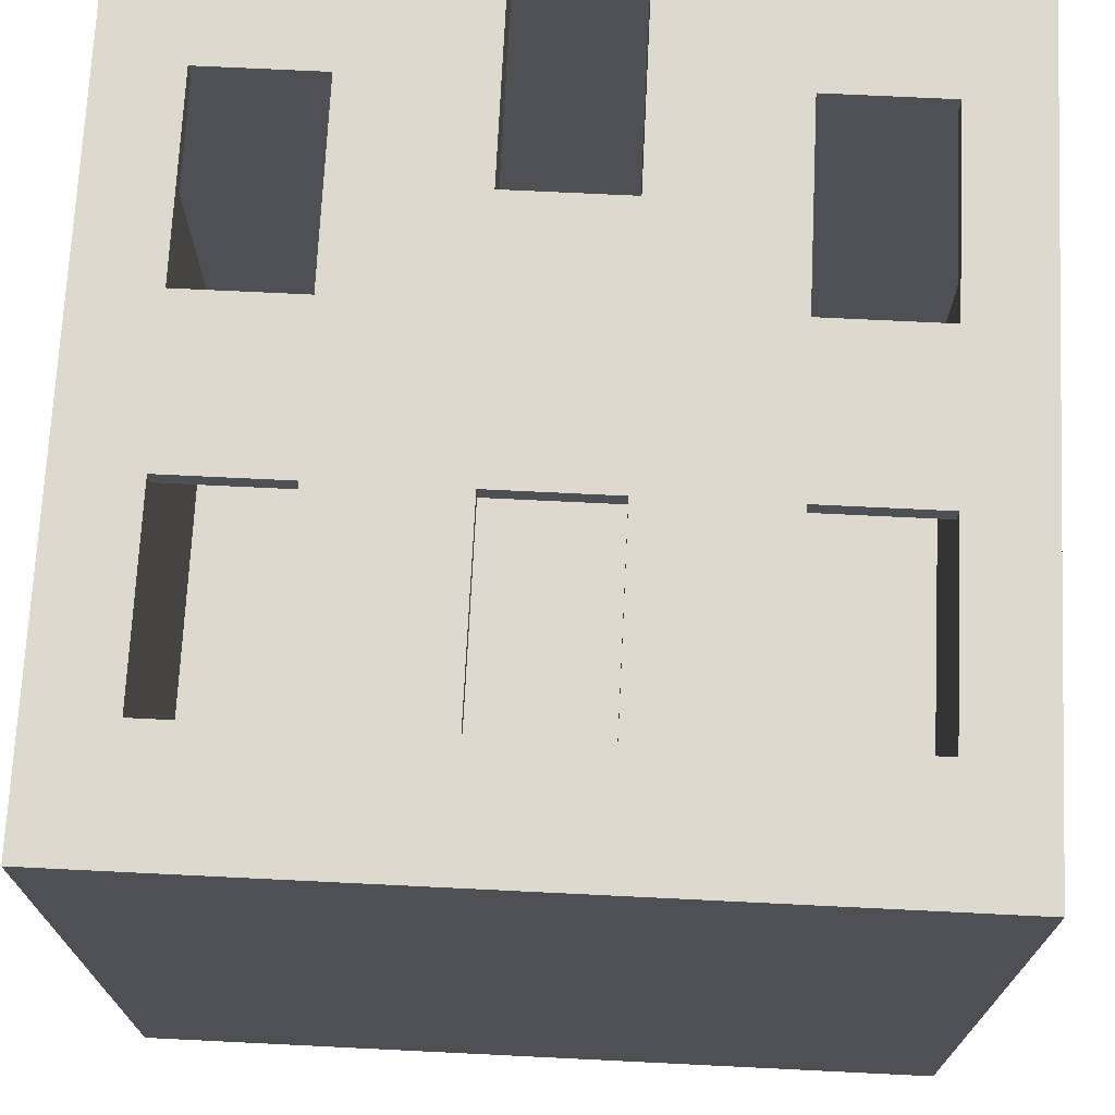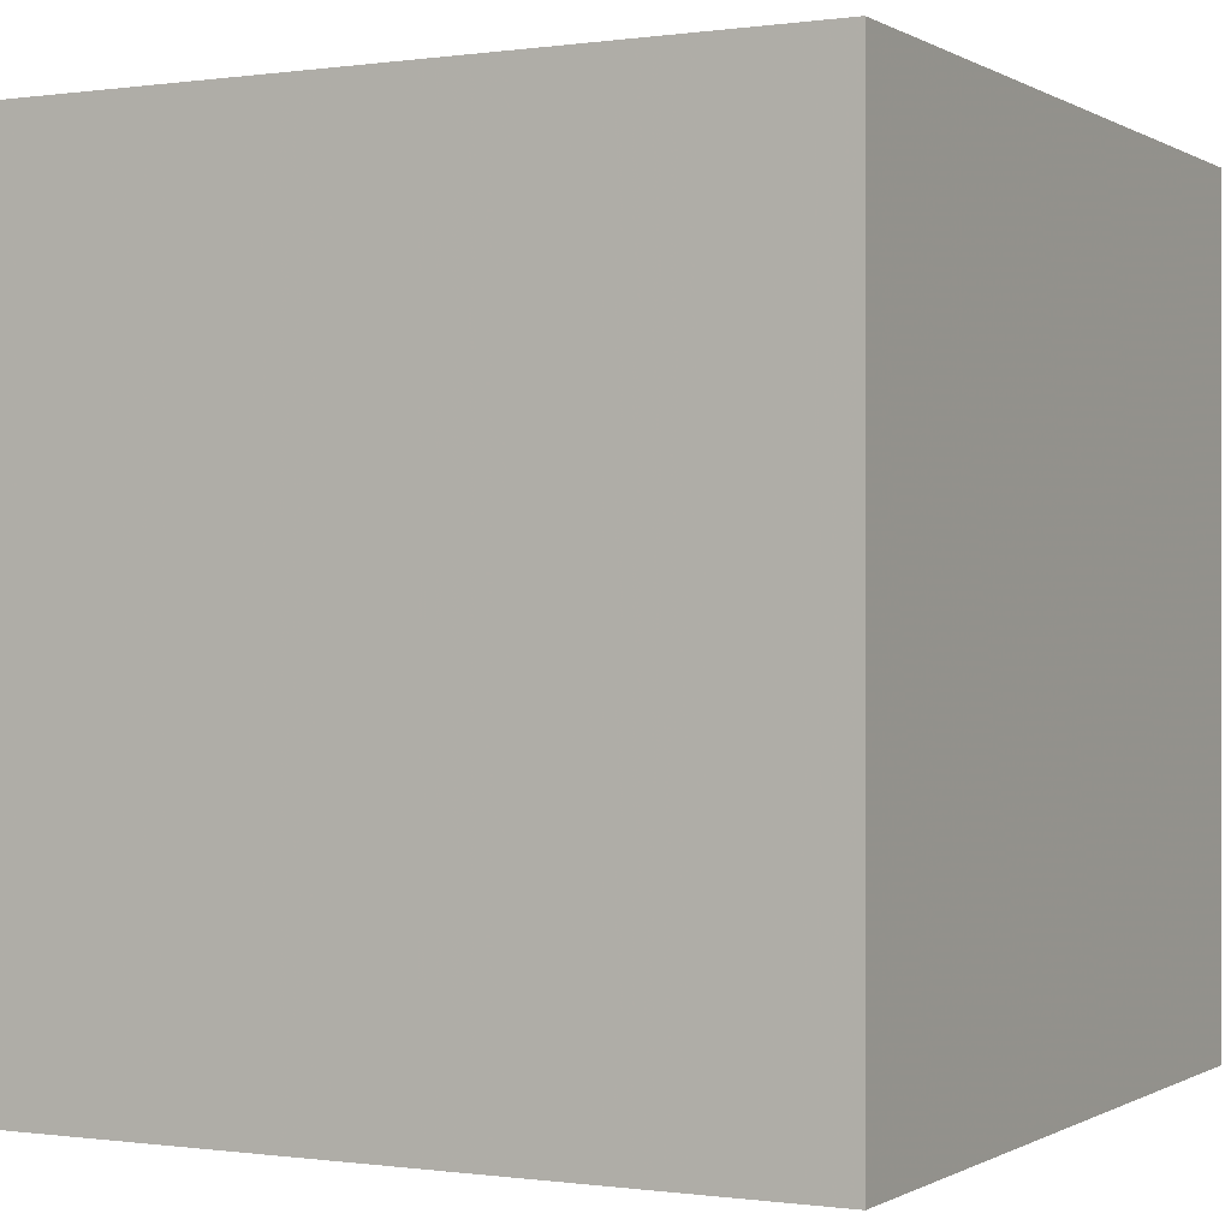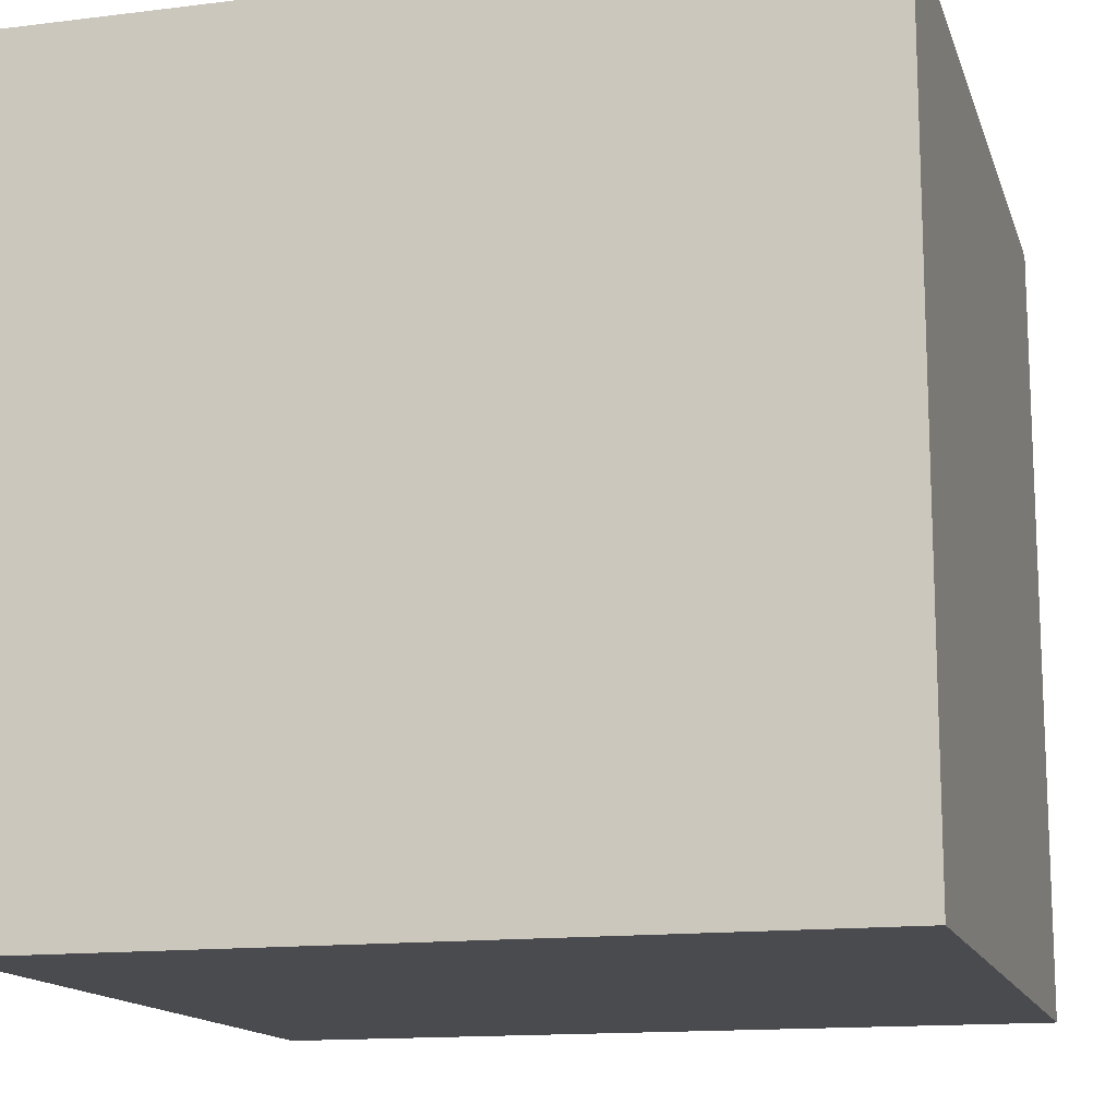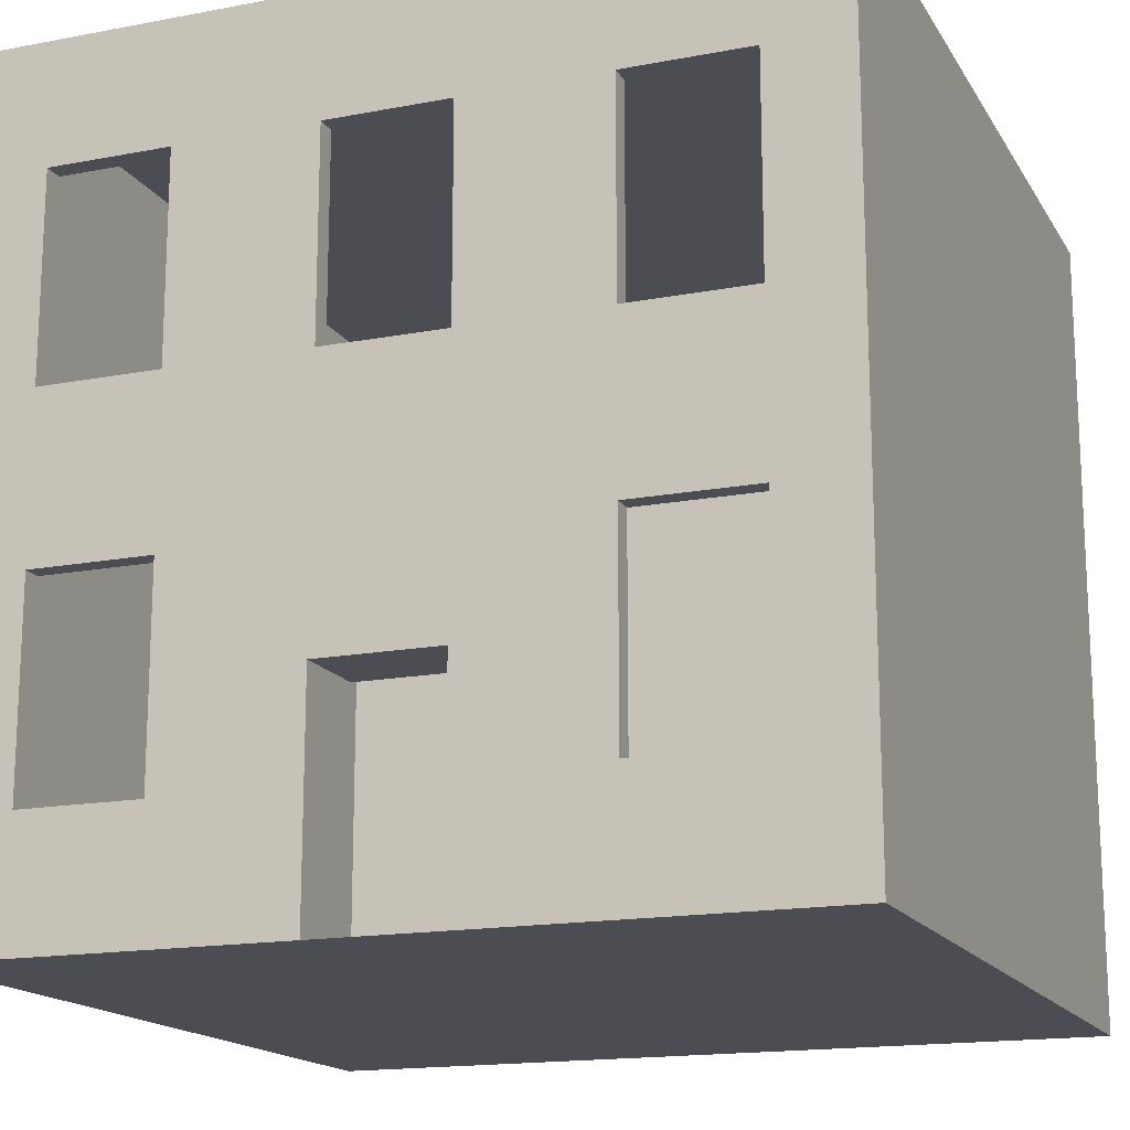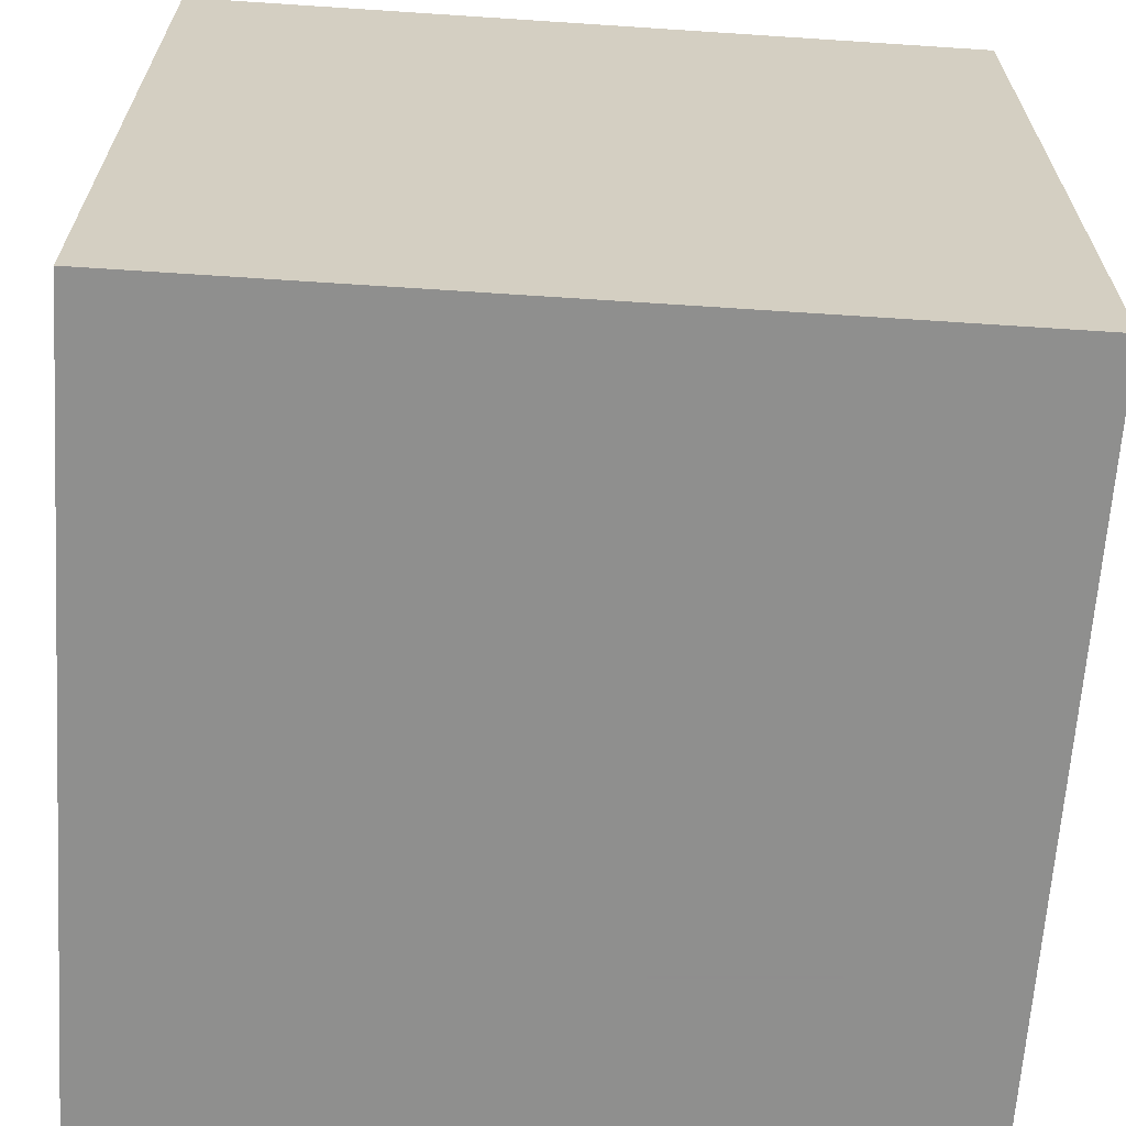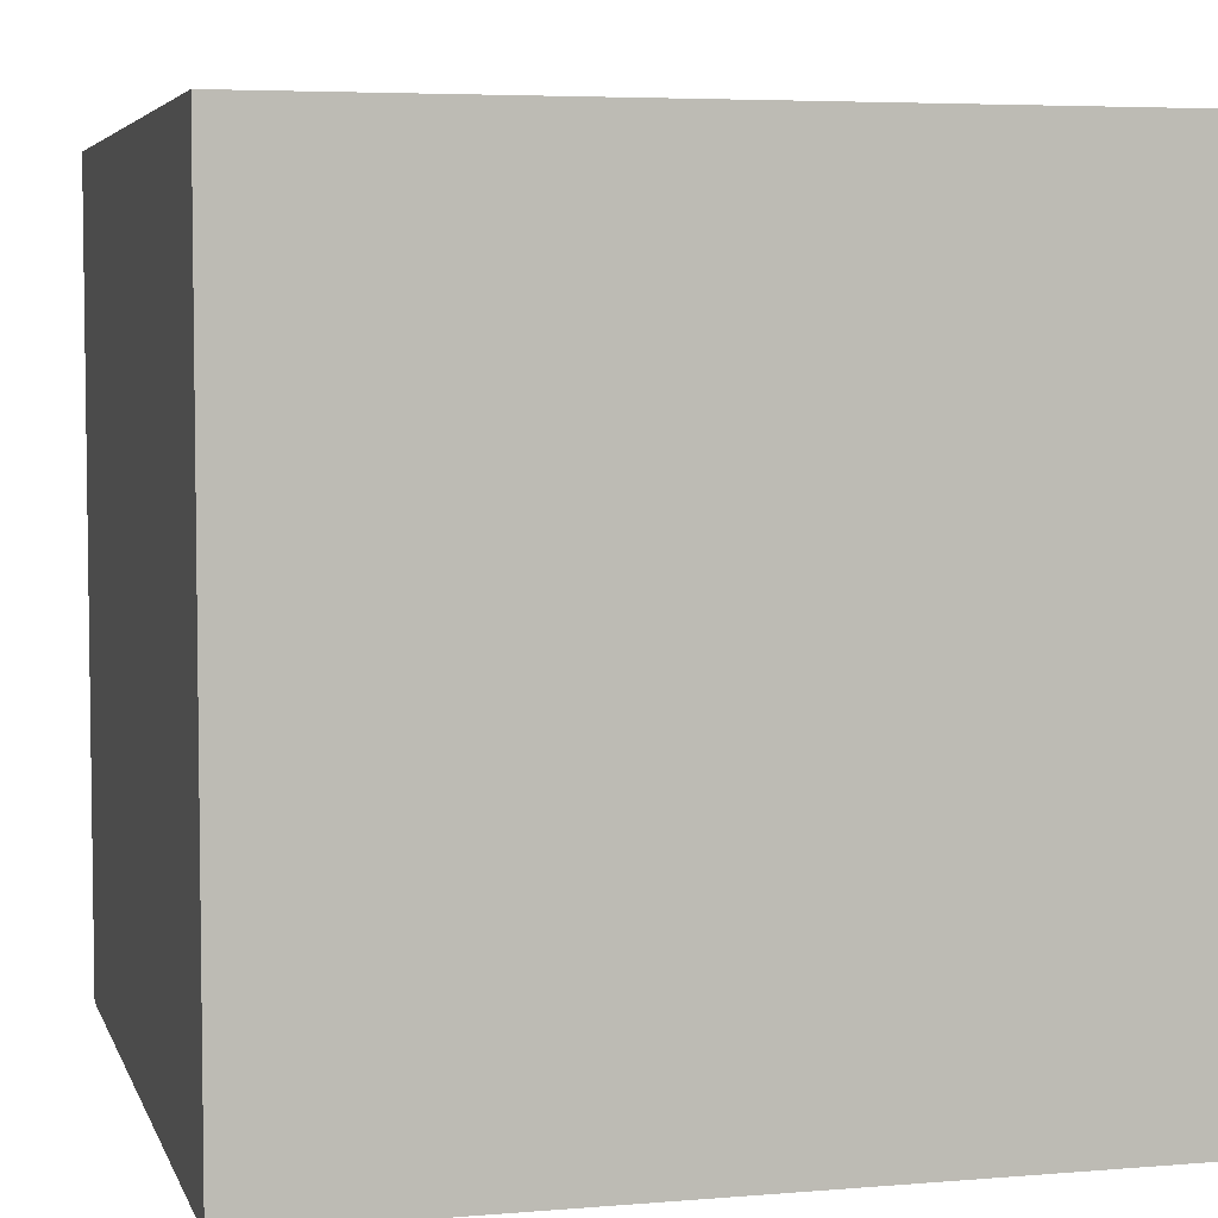
<metadata>
{"format":"obj","ext":"obj","renderer":"f3d","projection":"perspective","resolution":1024,"background":"white","views":[{"elev":71.4,"azim":-177.2,"up":"+Z"},{"elev":-0.2,"azim":27.8,"up":"+Z"},{"elev":-14.3,"azim":-164.8,"up":"+Z"},{"elev":-16.3,"azim":21.4,"up":"+Y"},{"elev":-65.1,"azim":86.2,"up":"+Z"},{"elev":5.1,"azim":165.3,"up":"+Y"}]}
</metadata>
<code>
o Cube.009
v 1 -1 -1
v 1 -1 1
v 0.8 -1 1
v 0.8 -1 -1
v 0.5 -1 1
v 0.5 -1 -1
v 0.15 -1 1
v 0.15 -1 -1
v -0.15 -1 1
v -0.15 -1 -1
v -0.5 -1 1
v -0.5 -1 -1
v -0.8 -1 1
v -0.8 -1 -1
v -1 -1 1
v -1 -1 -1
f 4 1 2
f 3 6 4
f 7 10 8
f 5 8 6
f 9 12 10
f 11 14 12
f 13 16 14
f 3 4 2
f 5 6 3
f 9 10 7
f 7 8 5
f 11 12 9
f 13 14 11
f 15 16 13
o Cube.008
v 0.8 1 -1
v 1 -1 -1
v 0.8 -1 -1
v 1 1 -1
v 0.5 1 -1
v 0.5 -1 -1
v 0.15 1 -1
v 0.15 -1 -1
v -0.15 1 -1
v -0.15 -1 -1
v -0.5 1 -1
v -0.5 -1 -1
v -0.8 1 -1
v -0.8 -1 -1
v -1 1 -1
v -1 -1 -1
v 1 0.7 -1
v 0.8 0.7 -1
v 0.5 0.7 -1
v 0.15 0.7 -1
v -0.15 0.7 -1
v -0.5 0.7 -1
v -0.8 0.7 -1
v -1 0.7 -1
v 0.15 0.2019 -1
v 0.5 0.2019 -1
v 1 -0.6995 -1
v 0.8 -0.6995 -1
v -0.15 -0.6995 -1
v -0.5 -0.6995 -1
v 0.5 -0.6995 -1
v 0.15 -0.6995 -1
v 1 -0.1974 -1
v 0.8 -0.1974 -1
v 0.15 -0.1974 -1
v 0.5 -0.1974 -1
v -0.5 0.2019 -1
v -0.15 0.2019 -1
v -0.8 -0.6995 -1
v -1 -0.6995 -1
v -1 0.2019 -1
v -0.8 0.2019 -1
v 0.8 0.2019 -1
v 1 0.2019 -1
v -1 -0.1974 -1
v -0.8 -0.1974 -1
v -0.5 -0.1974 -1
v -0.15 -0.1974 -1
f 44 18 19
f 47 19 22
f 48 22 24
f 46 26 28
f 45 24 26
f 55 28 30
f 56 30 32
f 17 33 34
f 21 34 35
f 23 35 36
f 27 37 38
f 25 36 37
f 29 38 39
f 31 39 40
f 37 41 54
f 51 47 48
f 36 42 41
f 34 60 59
f 39 53 58
f 35 59 42
f 63 45 46
f 42 50 52
f 38 54 53
f 50 43 44
f 62 46 55
f 59 49 50
f 40 58 57
f 64 48 45
f 61 55 56
f 52 44 47
f 57 62 61
f 58 63 62
f 41 52 51
f 54 51 64
f 53 64 63
f 43 18 44
f 44 19 47
f 47 22 48
f 45 26 46
f 48 24 45
f 46 28 55
f 55 30 56
f 33 17 20
f 17 34 21
f 21 35 23
f 25 37 27
f 23 36 25
f 27 38 29
f 29 39 31
f 36 41 37
f 52 47 51
f 35 42 36
f 33 60 34
f 38 53 39
f 34 59 35
f 64 45 63
f 59 50 42
f 37 54 38
f 49 43 50
f 63 46 62
f 60 49 59
f 39 58 40
f 51 48 64
f 62 55 61
f 50 44 52
f 58 62 57
f 53 63 58
f 42 52 41
f 41 51 54
f 54 64 53
o Cube.007
v -1 1 1
v -1 1 -1
v -1 -1 1
v -1 -1 -1
v -1 0.7 1
v -1 0.7 -1
v -1 -0.6995 1
v -1 -0.6995 -1
v -1 0.2019 -1
v -1 0.2019 1
v -1 -0.1974 -1
v -1 -0.1974 1
f 72 67 71
f 69 65 66
f 75 71 76
f 70 74 69
f 73 76 74
f 68 67 72
f 70 69 66
f 72 71 75
f 73 74 70
f 75 76 73
o Cube.006
v 0.8 1 1
v 0.8 1 -1
v 1 1 -1
v 1 1 1
v 0.5 1 1
v 0.5 1 -1
v 0.15 1 1
v 0.15 1 -1
v -0.15 1 1
v -0.15 1 -1
v -0.5 1 1
v -0.5 1 -1
v -0.8 1 1
v -0.8 1 -1
v -1 1 1
v -1 1 -1
f 79 77 80
f 81 77 78
f 82 83 81
f 84 85 83
f 86 87 85
f 90 91 89
f 88 89 87
f 78 77 79
f 82 81 78
f 84 83 82
f 86 85 84
f 88 87 86
f 92 91 90
f 90 89 88
o Cube.004
v 1 -1 -1
v 1 -1 1
v 1 1 -1
v 1 1 1
v 1 0.7 -1
v 1 0.7 1
v 1 -0.6995 -1
v 1 -0.6995 1
v 1 -0.1974 -1
v 1 -0.1974 1
v 1 0.2019 1
v 1 0.2019 -1
f 94 93 99
f 95 98 97
f 104 102 101
f 97 103 104
f 101 100 99
f 100 94 99
f 96 98 95
f 103 102 104
f 98 103 97
f 102 100 101
o Cube.003_Cube.000
v 0.15 -1 1
v -0.15 -1 1
v 0.8 0.7 1
v 0.5 0.7 1
v 0.15 0.7 1
v -0.15 0.7 1
v -0.5 0.7 1
v -0.8 0.7 1
v 0.15 0.2019 1
v 0.5 0.2019 1
v 0.8 -0.6995 1
v -0.15 -0.6995 1
v -0.5 -0.6995 1
v 0.5 -0.6995 1
v 0.15 -0.6995 1
v 0.8 -0.1974 1
v 0.5 -0.1974 1
v -0.5 0.2019 1
v -0.15 0.2019 1
v -0.8 -0.6995 1
v -0.8 0.2019 1
v 0.8 0.2019 1
v -0.8 -0.1974 1
v -0.5 -0.1974 1
v 0.8 0.7 0.95
v 0.5 0.7 0.95
v 0.15 0.7 0.95
v -0.15 0.7 0.95
v -0.5 0.7 0.95
v -0.8 0.7 0.95
v 0.15 0.2019 0.95
v 0.5 0.2019 0.95
v 0.8 -0.6995 0.95
v -0.5 -0.6995 0.95
v 0.5 -0.6995 0.95
v 0.8 -0.1974 0.95
v 0.5 -0.1974 0.95
v -0.5 0.2019 0.95
v -0.15 0.2019 0.95
v -0.8 -0.6995 0.95
v -0.8 0.2019 0.95
v 0.8 0.2019 0.95
v -0.8 -0.1974 0.95
v -0.5 -0.1974 0.95
v 0.15 -0.4485 1
v -0.15 -0.4485 1
v 0.15 -1 0.8
v -0.15 -1 0.8
v -0.15 -0.6995 0.8
v 0.15 -0.6995 0.8
v 0.15 -0.4485 0.8
v -0.15 -0.4485 0.8
f 113 143 123
f 122 145 125
f 135 109 131
f 125 134 112
f 114 130 108
f 147 124 144
f 148 127 147
f 141 118 139
f 126 136 114
f 133 112 134
f 128 138 117
f 123 132 110
f 146 107 129
f 131 110 132
f 117 144 124
f 129 108 130
f 140 121 141
f 115 139 118
f 120 137 115
f 142 111 133
f 151 105 119
f 155 150 156
f 149 154 119
f 152 105 151
f 153 106 152
f 156 116 153
f 135 143 113
f 142 145 122
f 113 109 135
f 145 134 125
f 136 130 114
f 127 124 147
f 128 127 148
f 121 118 141
f 146 136 126
f 111 112 133
f 148 138 128
f 143 132 123
f 126 107 146
f 109 110 131
f 138 144 117
f 107 108 129
f 120 121 140
f 137 139 115
f 140 137 120
f 122 111 142
f 154 151 119
f 149 150 155
f 155 154 149
f 106 105 152
f 116 106 153
f 150 116 156
o Cube.002_Cube.003
v 0.15 -1 0.8
v -0.15 -1 0.8
v -0.15 -0.6995 0.8
v 0.15 -0.6995 0.8
v 0.15 -0.4485 0.8
v -0.15 -0.4485 0.8
f 162 160 161
f 159 157 160
f 159 160 162
f 158 157 159
o Cube.001_Cube.002
v 0.8 0.7 0.95
v 0.5 0.7 0.95
v 0.15 0.7 0.95
v -0.15 0.7 0.95
v -0.5 0.7 0.95
v -0.8 0.7 0.95
v 0.15 0.2019 0.95
v 0.5 0.2019 0.95
v 0.8 -0.6995 0.95
v -0.5 -0.6995 0.95
v 0.5 -0.6995 0.95
v 0.8 -0.1974 0.95
v 0.5 -0.1974 0.95
v -0.5 0.2019 0.95
v -0.15 0.2019 0.95
v -0.8 -0.6995 0.95
v -0.8 0.2019 0.95
v 0.8 0.2019 0.95
v -0.8 -0.1974 0.95
v -0.5 -0.1974 0.95
f 165 177 169
f 182 178 172
f 163 170 180
f 167 179 176
f 174 173 171
f 166 177 165
f 181 178 182
f 170 163 164
f 168 179 167
f 175 173 174
o Cube_Cube.001
v 0.8 1 1
v 1 -1 1
v 0.8 -1 1
v 1 1 1
v 0.5 1 1
v 0.5 -1 1
v 0.15 1 1
v 0.15 -1 1
v -0.15 1 1
v -0.15 -1 1
v -0.5 1 1
v -0.5 -1 1
v -0.8 1 1
v -0.8 -1 1
v -1 1 1
v -1 -1 1
v 0.8 0.7 1
v 1 0.7 1
v 0.5 0.7 1
v 0.15 0.7 1
v -0.15 0.7 1
v -0.5 0.7 1
v -0.8 0.7 1
v -1 0.7 1
v 0.15 0.2019 1
v 0.5 0.2019 1
v 0.8 -0.6995 1
v 1 -0.6995 1
v -0.15 -0.6995 1
v -0.5 -0.6995 1
v 0.5 -0.6995 1
v 0.15 -0.6995 1
v 0.8 -0.1974 1
v 1 -0.1974 1
v 0.5 -0.1974 1
v 0.15 -0.1974 1
v -0.5 0.2019 1
v -0.15 0.2019 1
v -0.8 -0.6995 1
v -1 -0.6995 1
v -1 0.2019 1
v -0.8 0.2019 1
v 1 0.2019 1
v 0.8 0.2019 1
v -0.8 -0.1974 1
v -1 -0.1974 1
v -0.15 -0.1974 1
v -0.5 -0.1974 1
v 0.15 -0.4485 1
v -0.15 -0.4485 1
f 210 185 184
f 209 188 185
f 213 190 188
f 211 194 192
f 212 196 194
f 221 198 196
f 186 199 200
f 183 201 199
f 187 202 201
f 189 203 202
f 191 204 203
f 193 205 204
f 195 206 205
f 216 209 210
f 205 223 224
f 201 207 208
f 203 219 220
f 200 226 225
f 227 222 221
f 218 231 217
f 224 228 227
f 229 230 232
f 208 218 217
f 225 215 216
f 219 227 230
f 220 230 229
f 226 217 215
f 218 220 229
f 231 229 232
f 209 185 210
f 213 188 209
f 214 190 213
f 212 194 211
f 221 196 212
f 222 198 221
f 183 199 186
f 201 183 187
f 189 202 187
f 191 203 189
f 193 204 191
f 195 205 193
f 197 206 195
f 215 209 216
f 206 223 205
f 202 207 201
f 204 219 203
f 199 226 200
f 228 222 227
f 217 231 213
f 213 231 214
f 223 228 224
f 232 212 211
f 230 212 232
f 207 218 208
f 226 215 225
f 224 227 219
f 219 230 220
f 208 217 226
f 207 220 218
f 218 229 231

</code>
